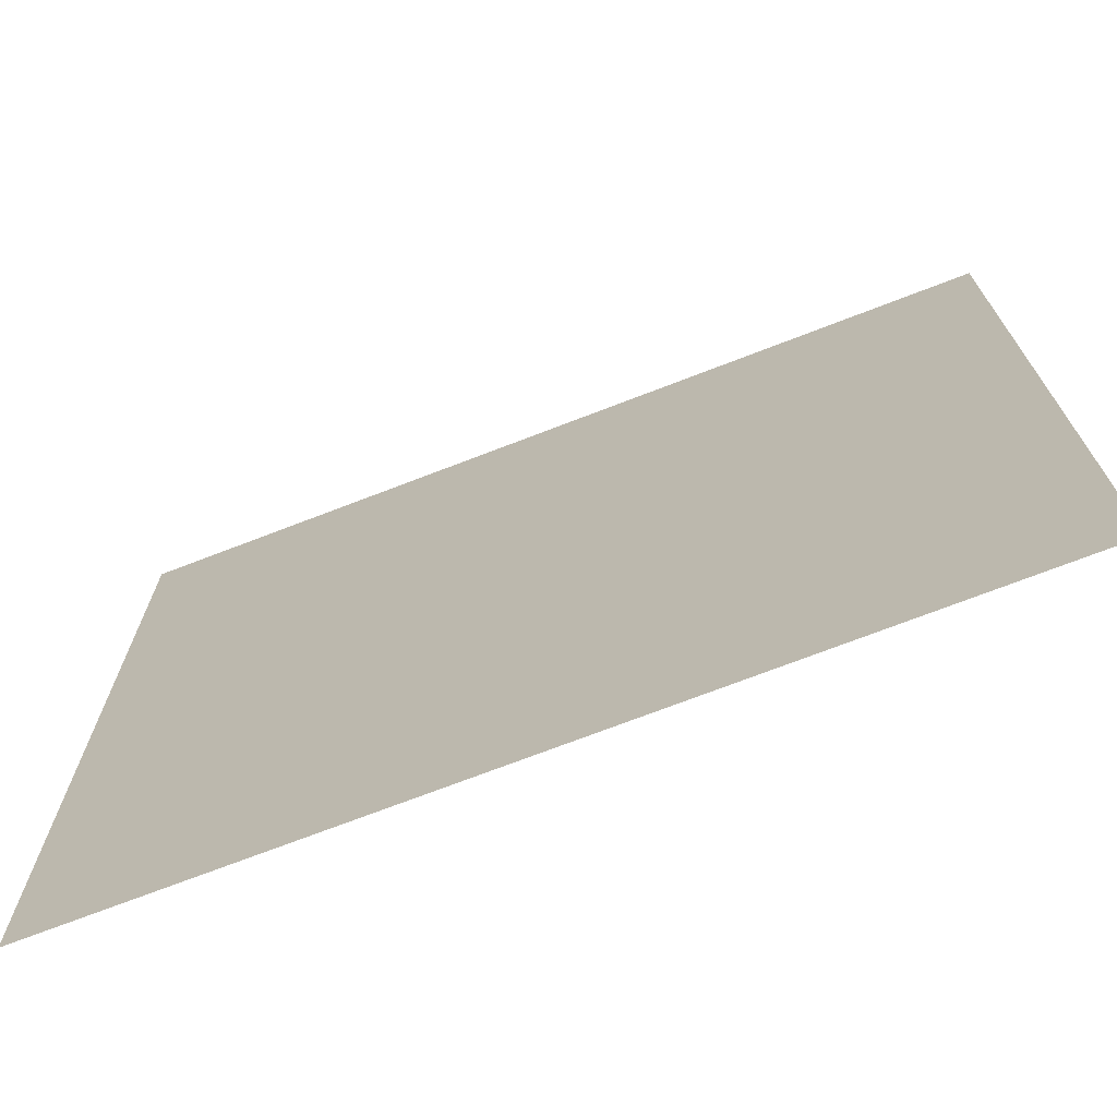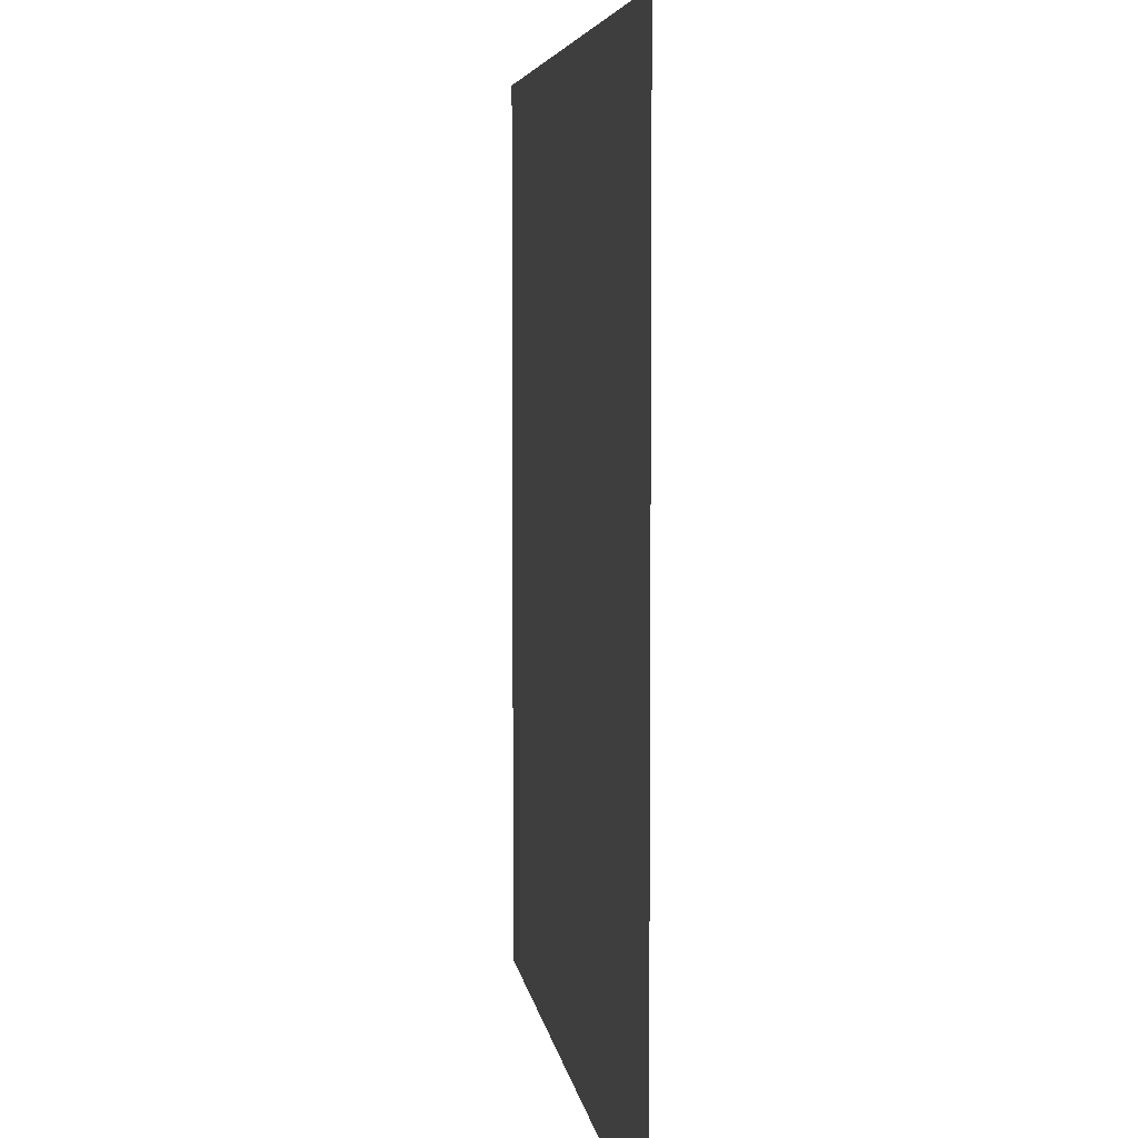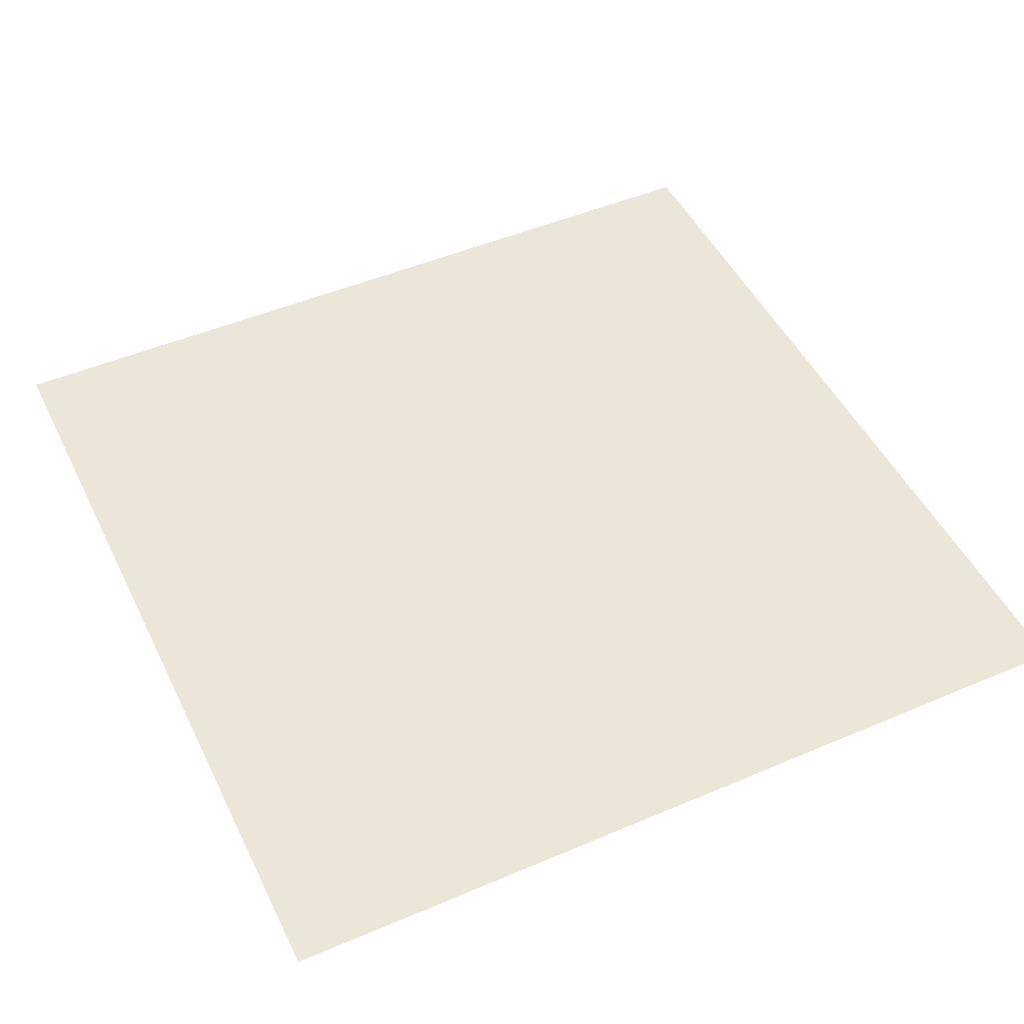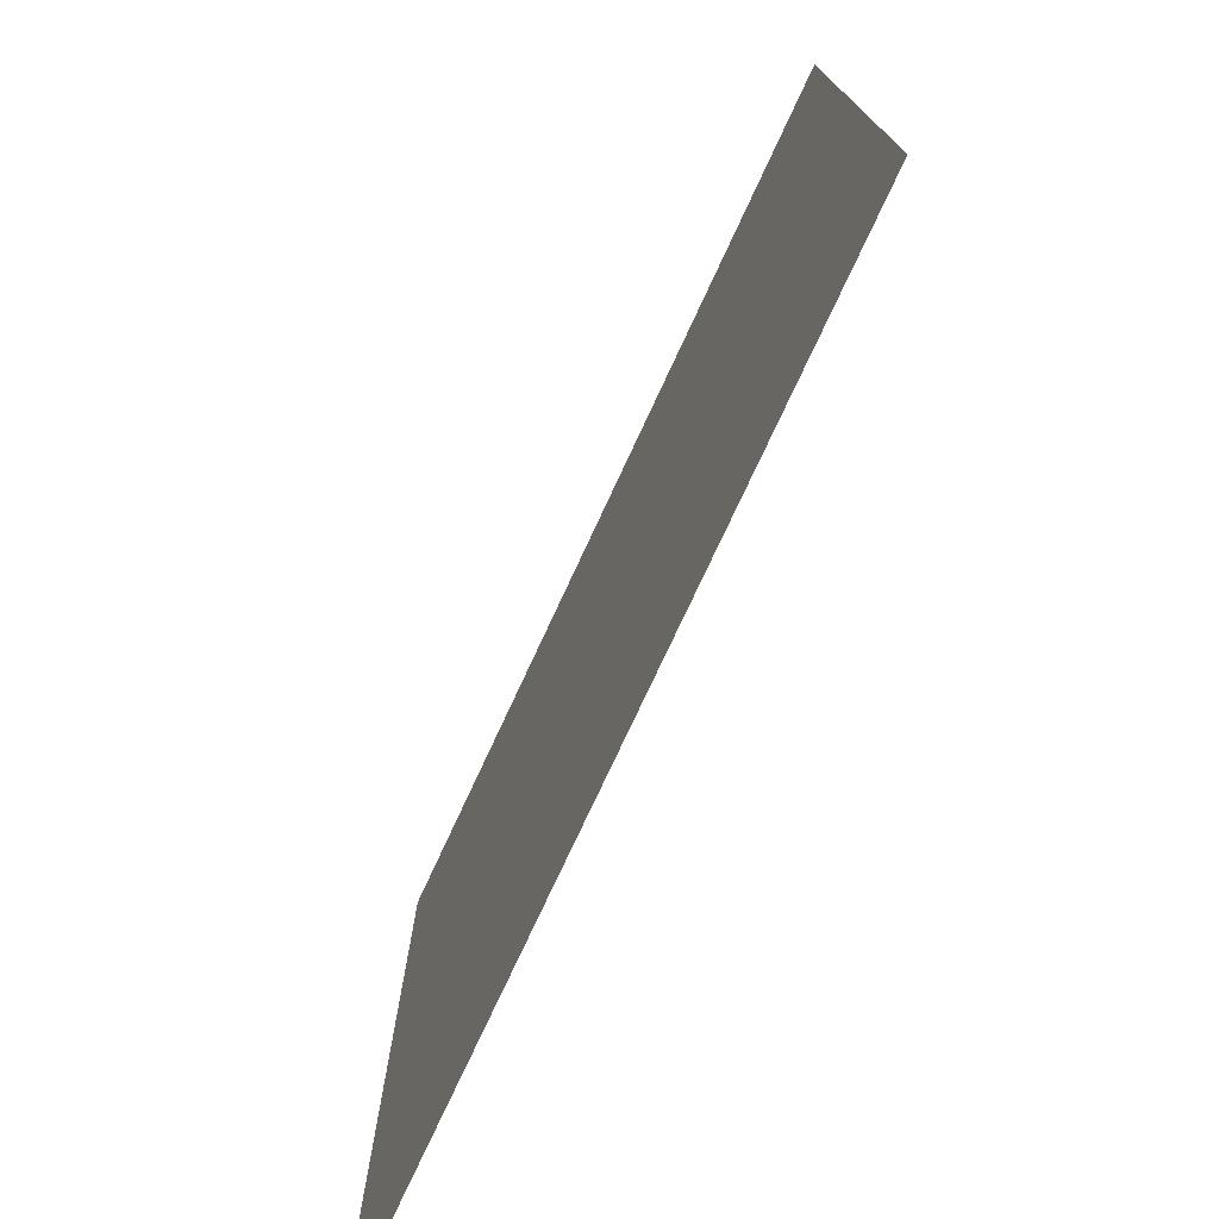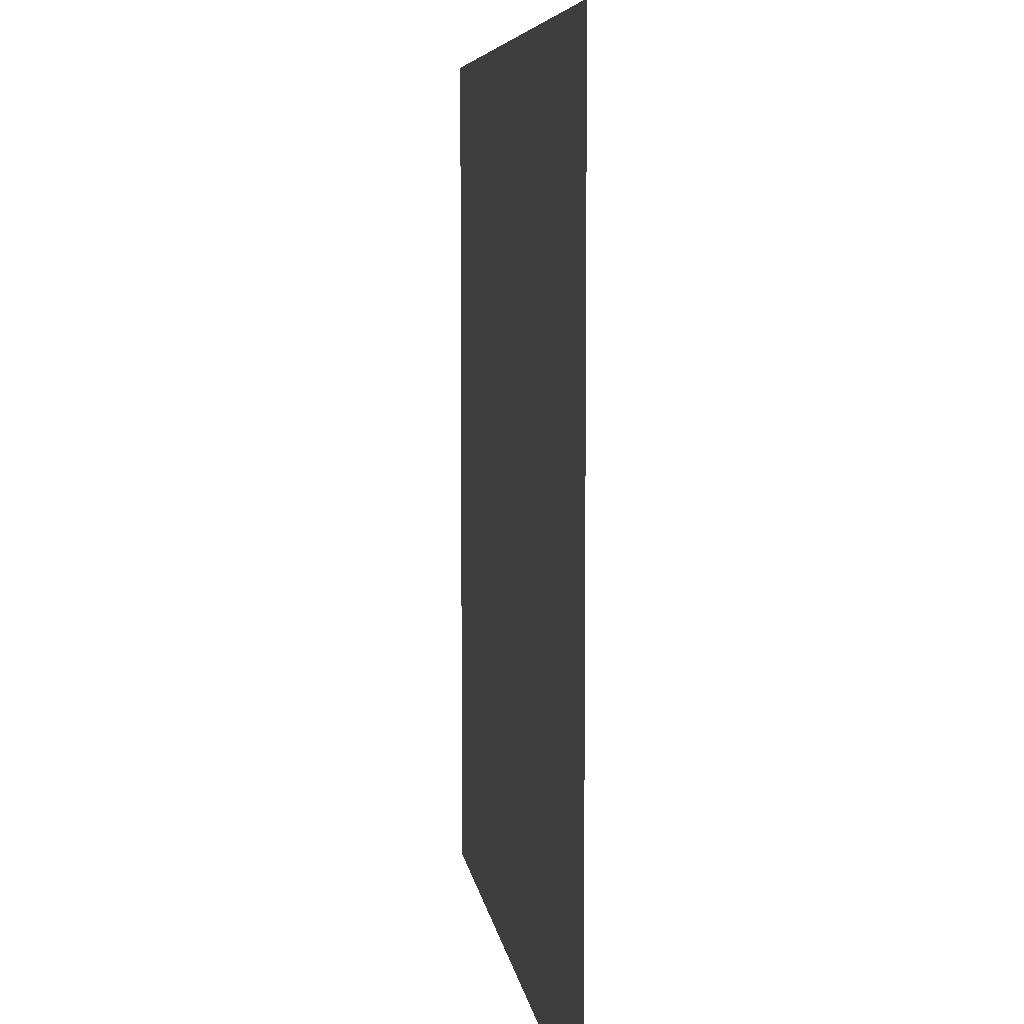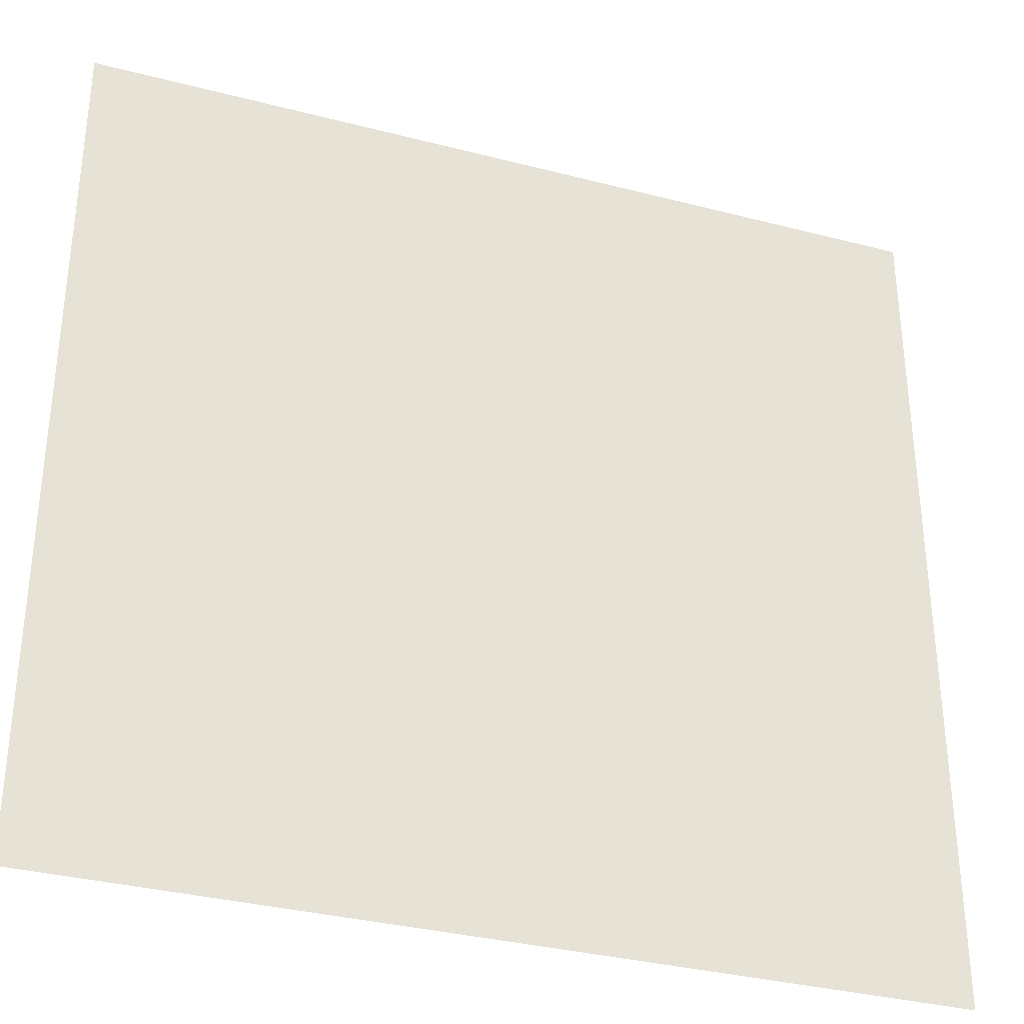
<metadata>
{"format":"obj","ext":"obj","renderer":"f3d","projection":"perspective","resolution":1024,"background":"white","views":[{"elev":-72.2,"azim":-158.9,"up":"+Z"},{"elev":5.3,"azim":-97.4,"up":"+Z"},{"elev":48.6,"azim":-115.4,"up":"+Y"},{"elev":-76.2,"azim":65.1,"up":"+Z"},{"elev":6.5,"azim":-97.4,"up":"+Z"},{"elev":-34.0,"azim":160.6,"up":"+Z"}]}
</metadata>
<code>
v 4e-06 0 0
v 4e-06 0 5
v 5 0 0
v 5 0 5
v 4e-06 0 2.5
v 5 0 2.5
v 4e-06 0 1.25
v 5 0 1.25
v 4e-06 0 3.75
v 5 0 3.75
v 4e-06 0 4.375
v 5 0 4.375
v 4e-06 0 3.125
v 5 0 3.125
v 4e-06 0 1.875
v 5 0 1.875
v 4e-06 0 0.625
v 5 0 0.625
v 4e-06 0 4.312
v 5 0 4.312
v 4e-06 0 3.688
v 5 0 3.688
v 4e-06 0 3.062
v 5 0 3.062
v 4e-06 0 2.438
v 5 0 2.438
v 4e-06 0 1.812
v 5 0 1.812
v 4e-06 0 1.188
v 5 0 1.188
v 4e-06 0 0.5625
v 5 0 0.5625
v 5 0 4.938
v 4e-06 0 4.938
f 3 1 31 32
f 6 5 23 24
f 8 7 27 28
f 10 9 19 20
f 33 34 2 4
f 14 13 21 22
f 16 15 25 26
f 18 17 29 30
f 20 19 11 12
f 22 21 9 10
f 24 23 13 14
f 26 25 5 6
f 28 27 15 16
f 30 29 7 8
f 32 31 17 18
f 12 11 34 33

</code>
